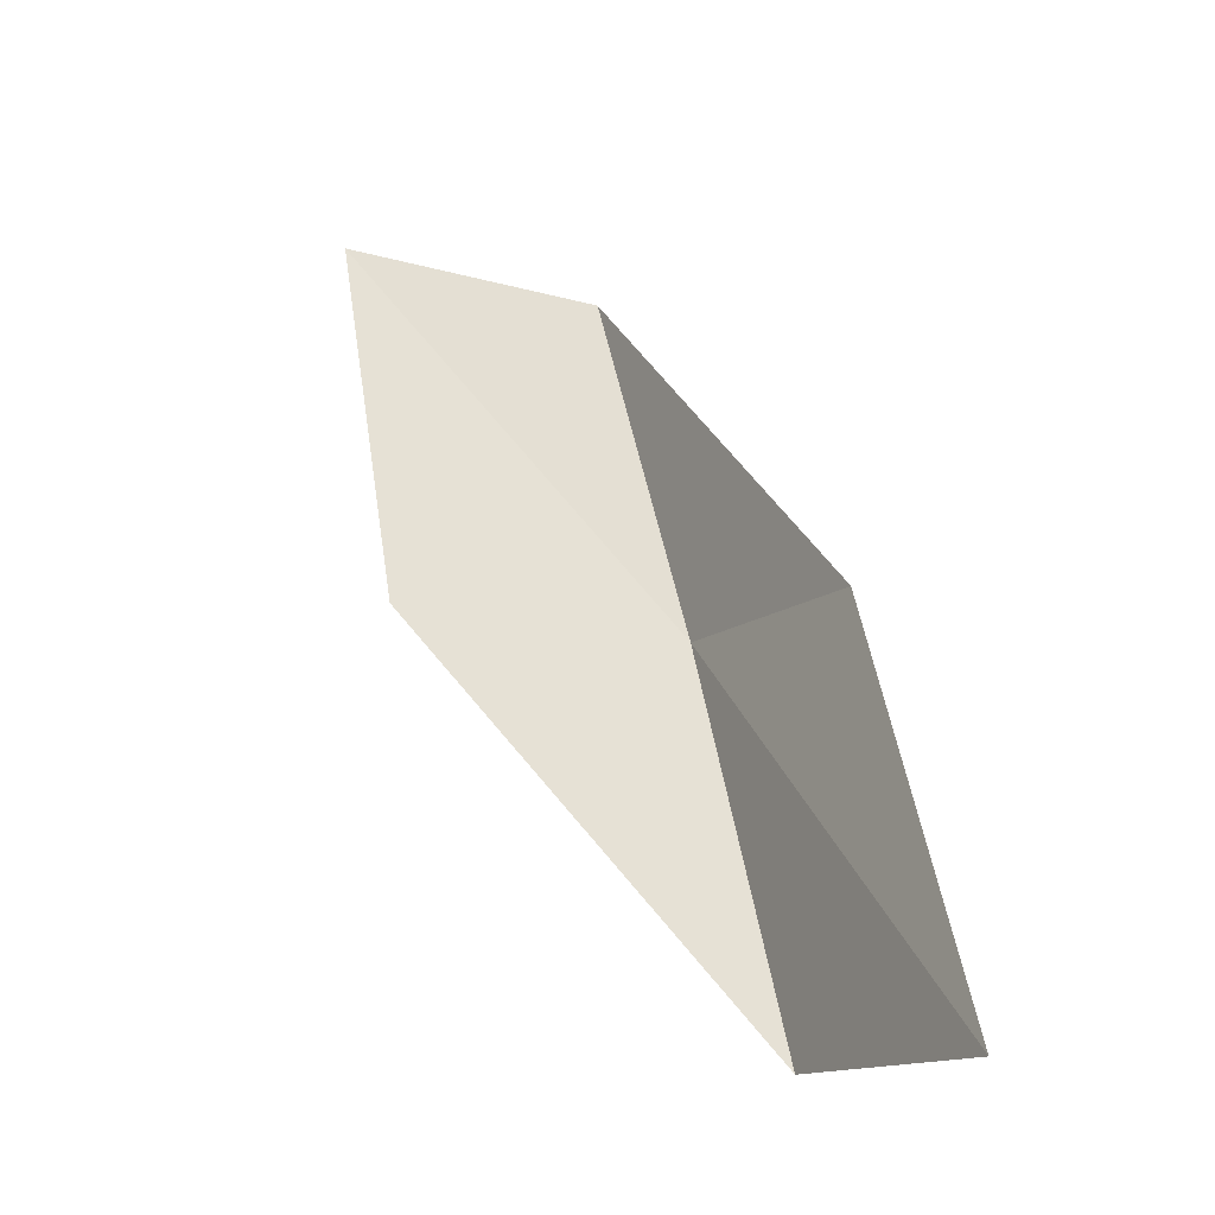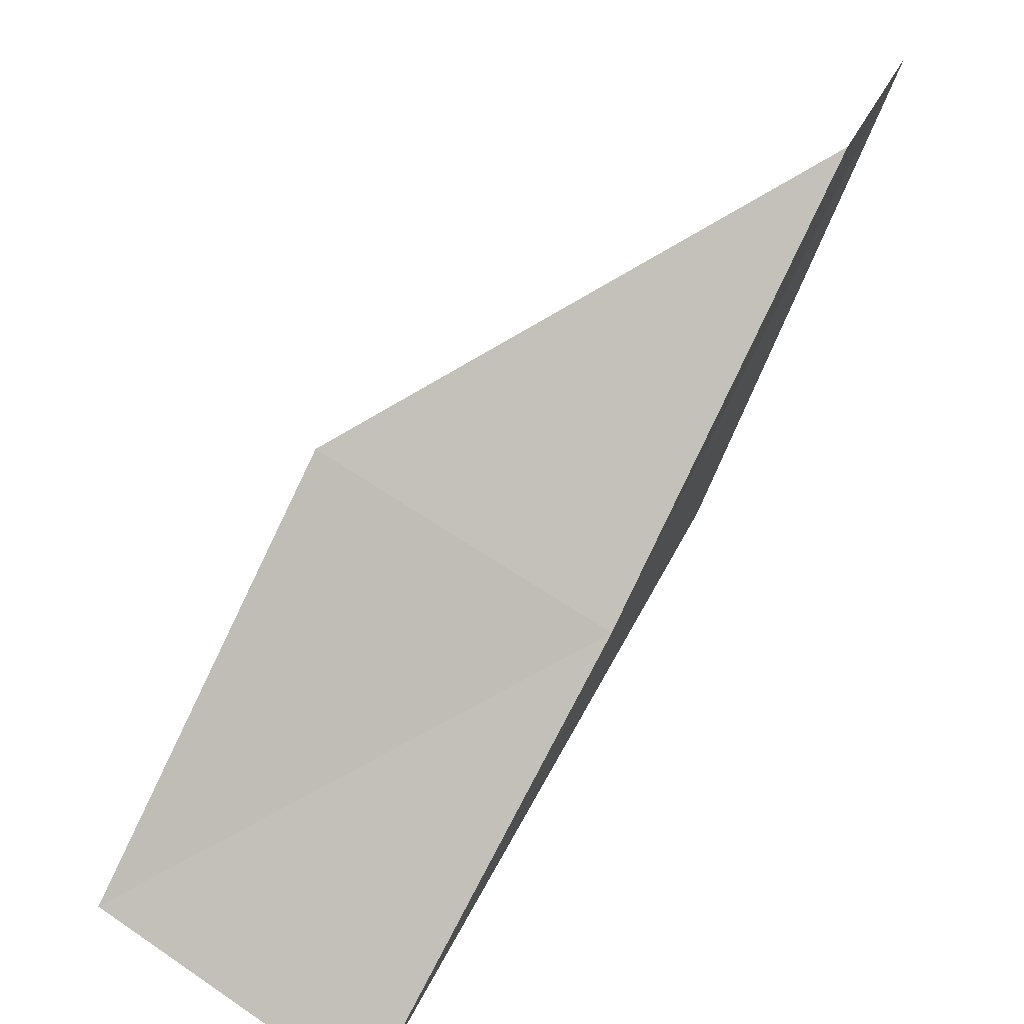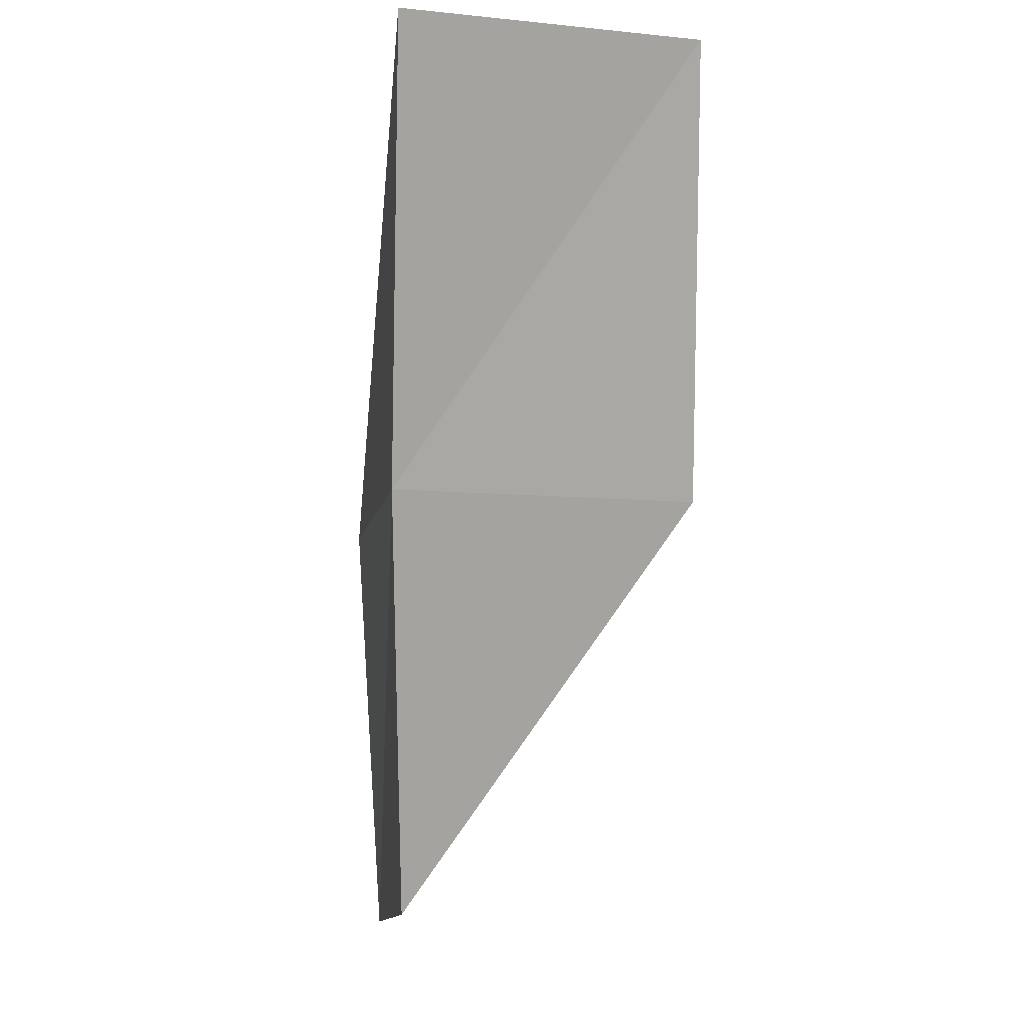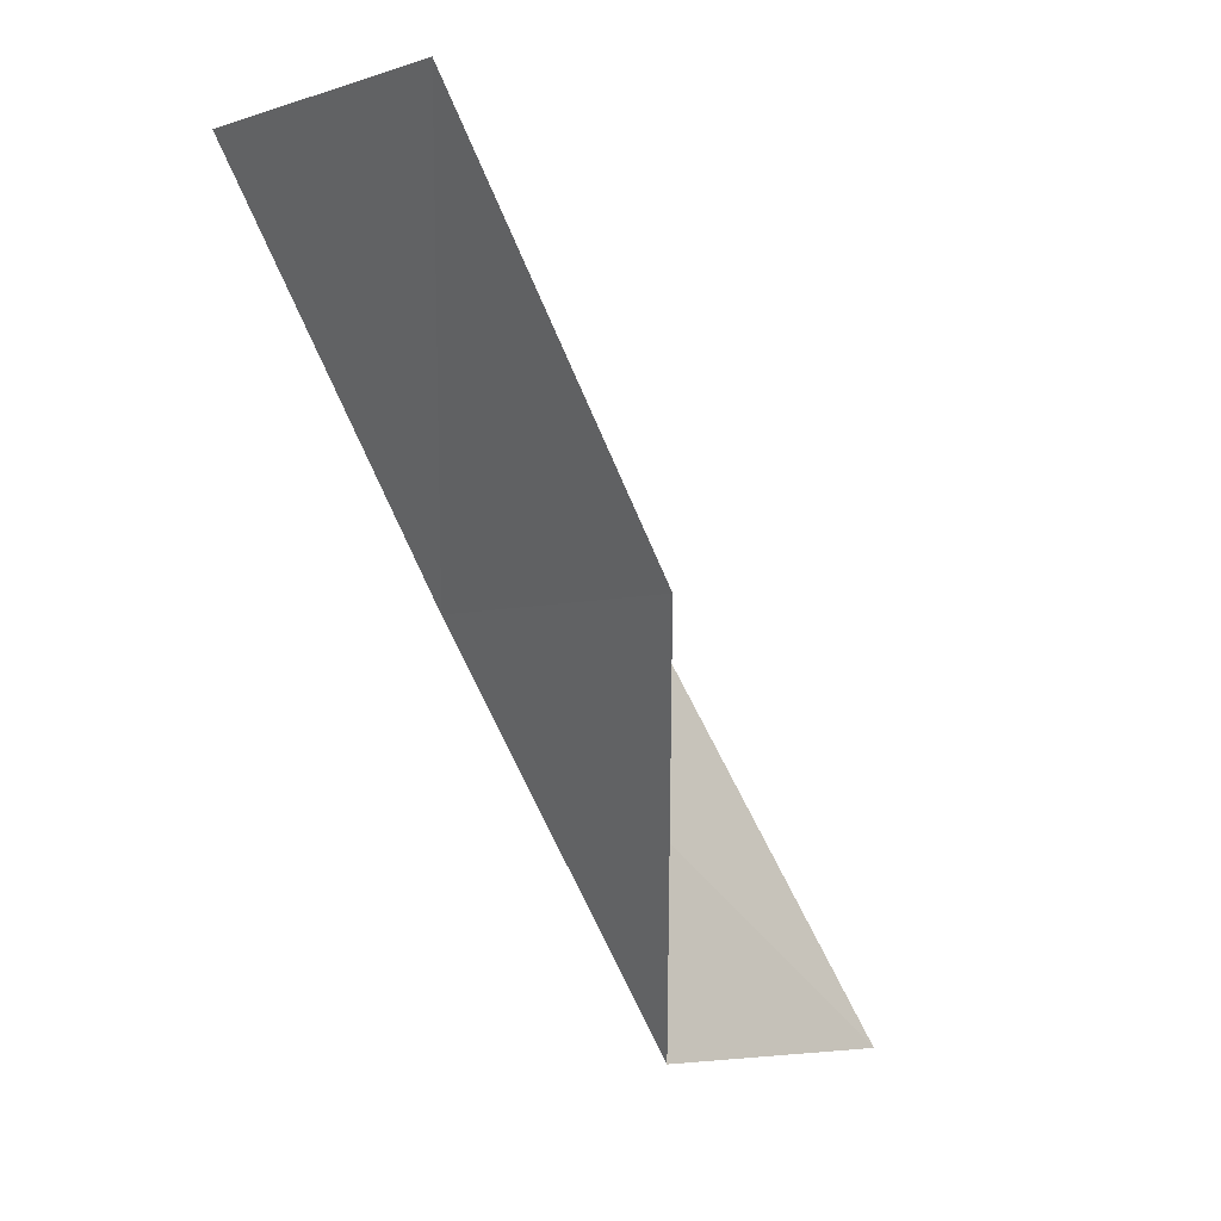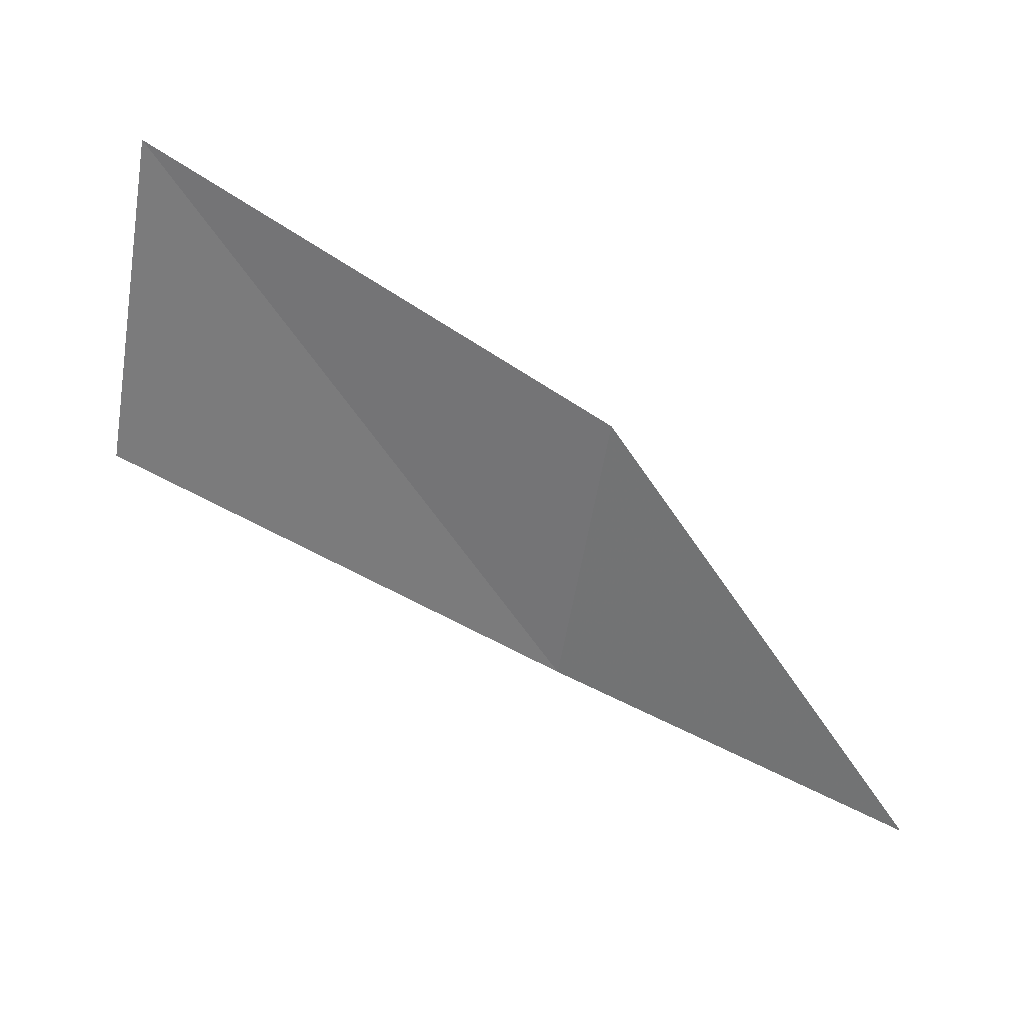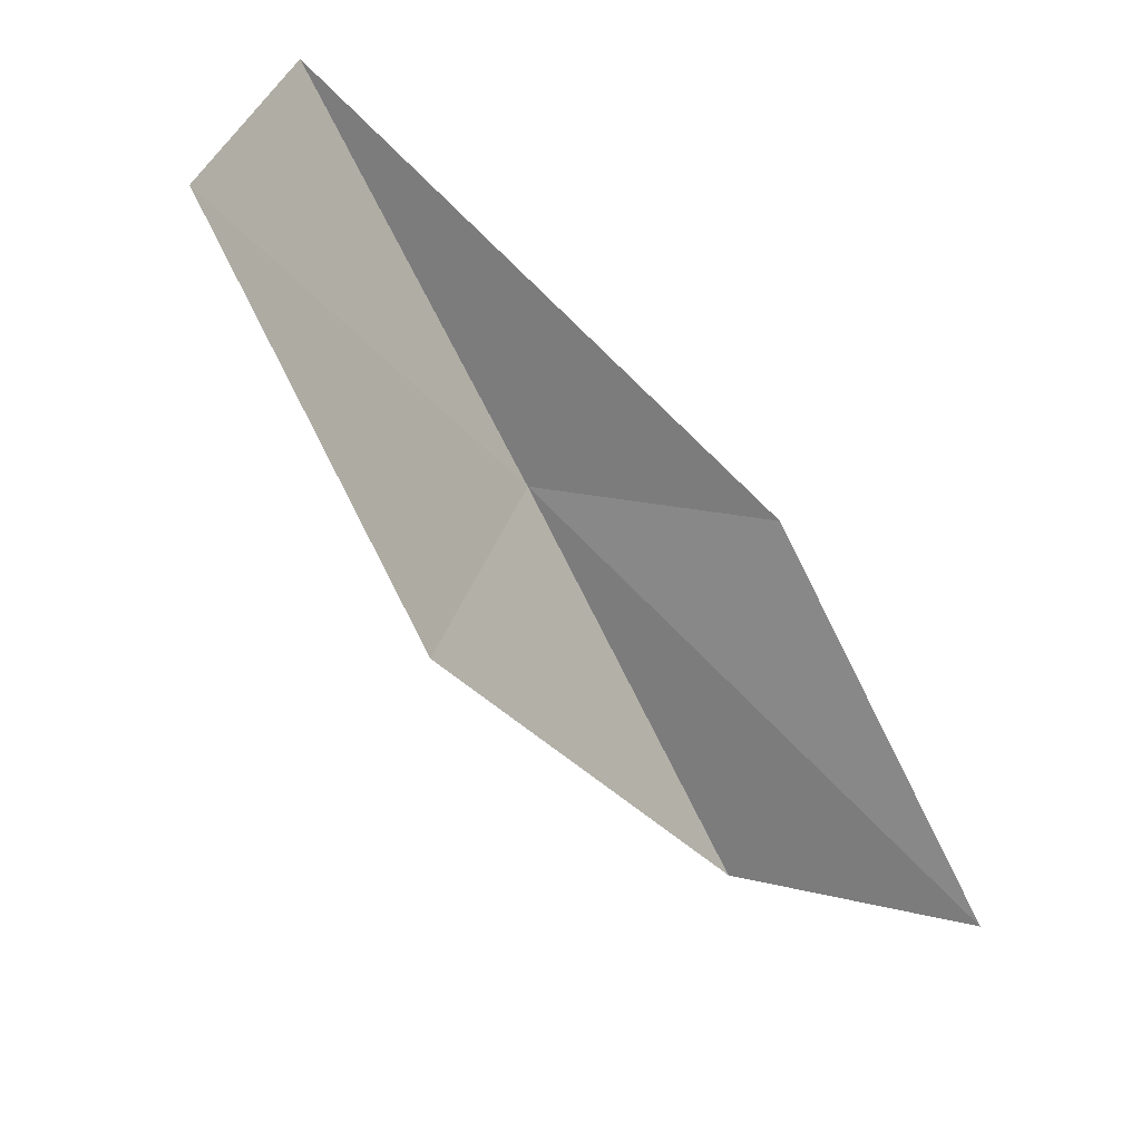
<metadata>
{"format":"obj","ext":"obj","renderer":"f3d","projection":"perspective","resolution":1024,"background":"white","views":[{"elev":-13.5,"azim":172.4,"up":"+Z"},{"elev":-53.8,"azim":156.6,"up":"+Y"},{"elev":-12.3,"azim":11.8,"up":"+Z"},{"elev":-4.3,"azim":72.3,"up":"+Z"},{"elev":10.3,"azim":-115.2,"up":"+Y"},{"elev":32.6,"azim":128.1,"up":"+Z"}]}
</metadata>
<code>
v -34.61 17.98 65.53
v -35.71 20.55 65.53
v -33.96 15.57 70.03
v -31.01 16.98 70.03
v -31.47 19.3 65.53
v -36.12 23.22 61.02
v -35.11 20.49 61.02
f 1 3 2
f 1 5 4
f 1 4 3
f 1 6 7
f 1 2 6
f 1 7 5

</code>
